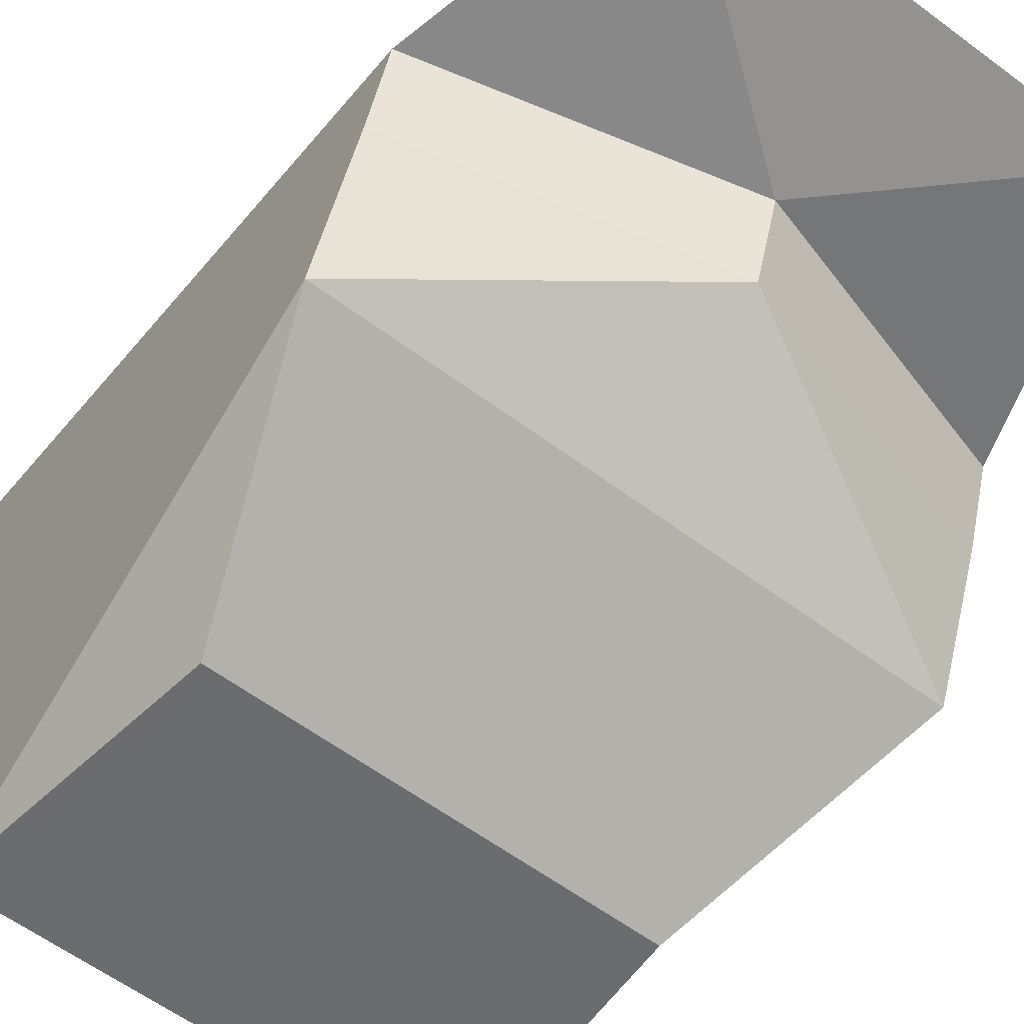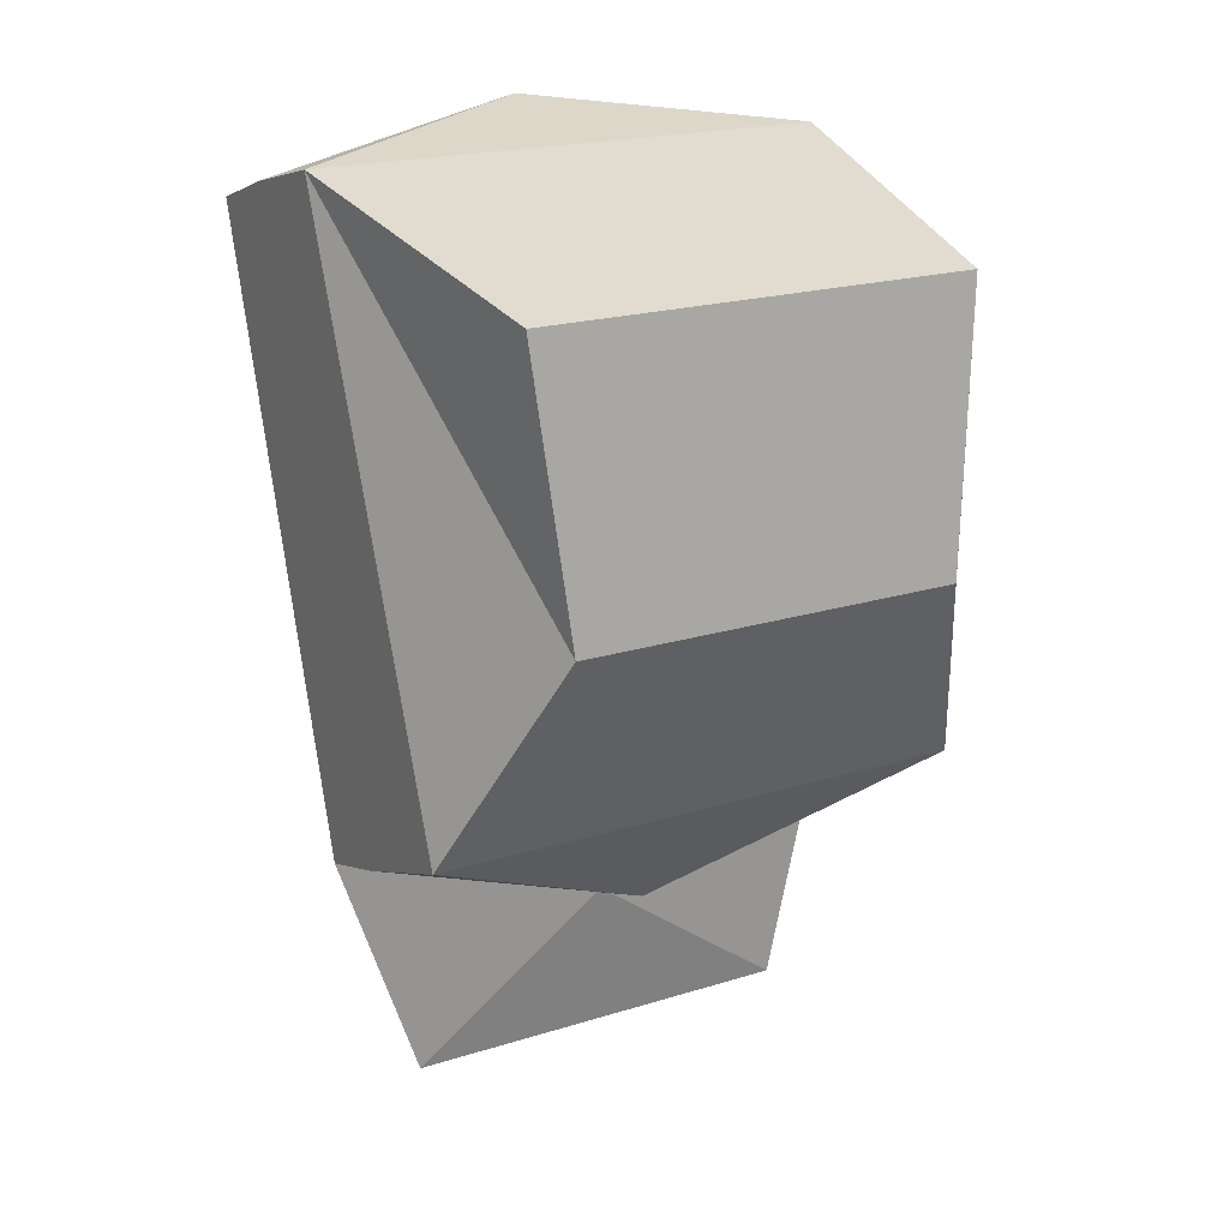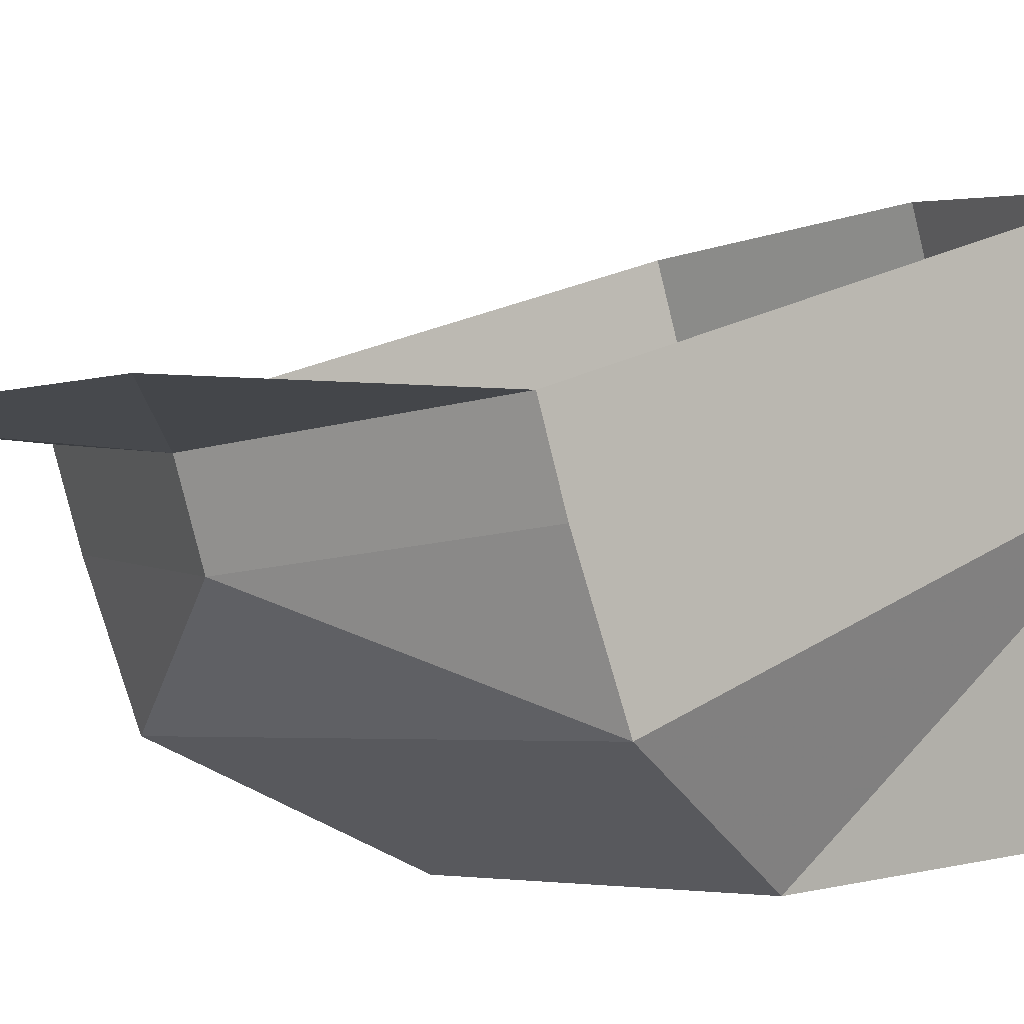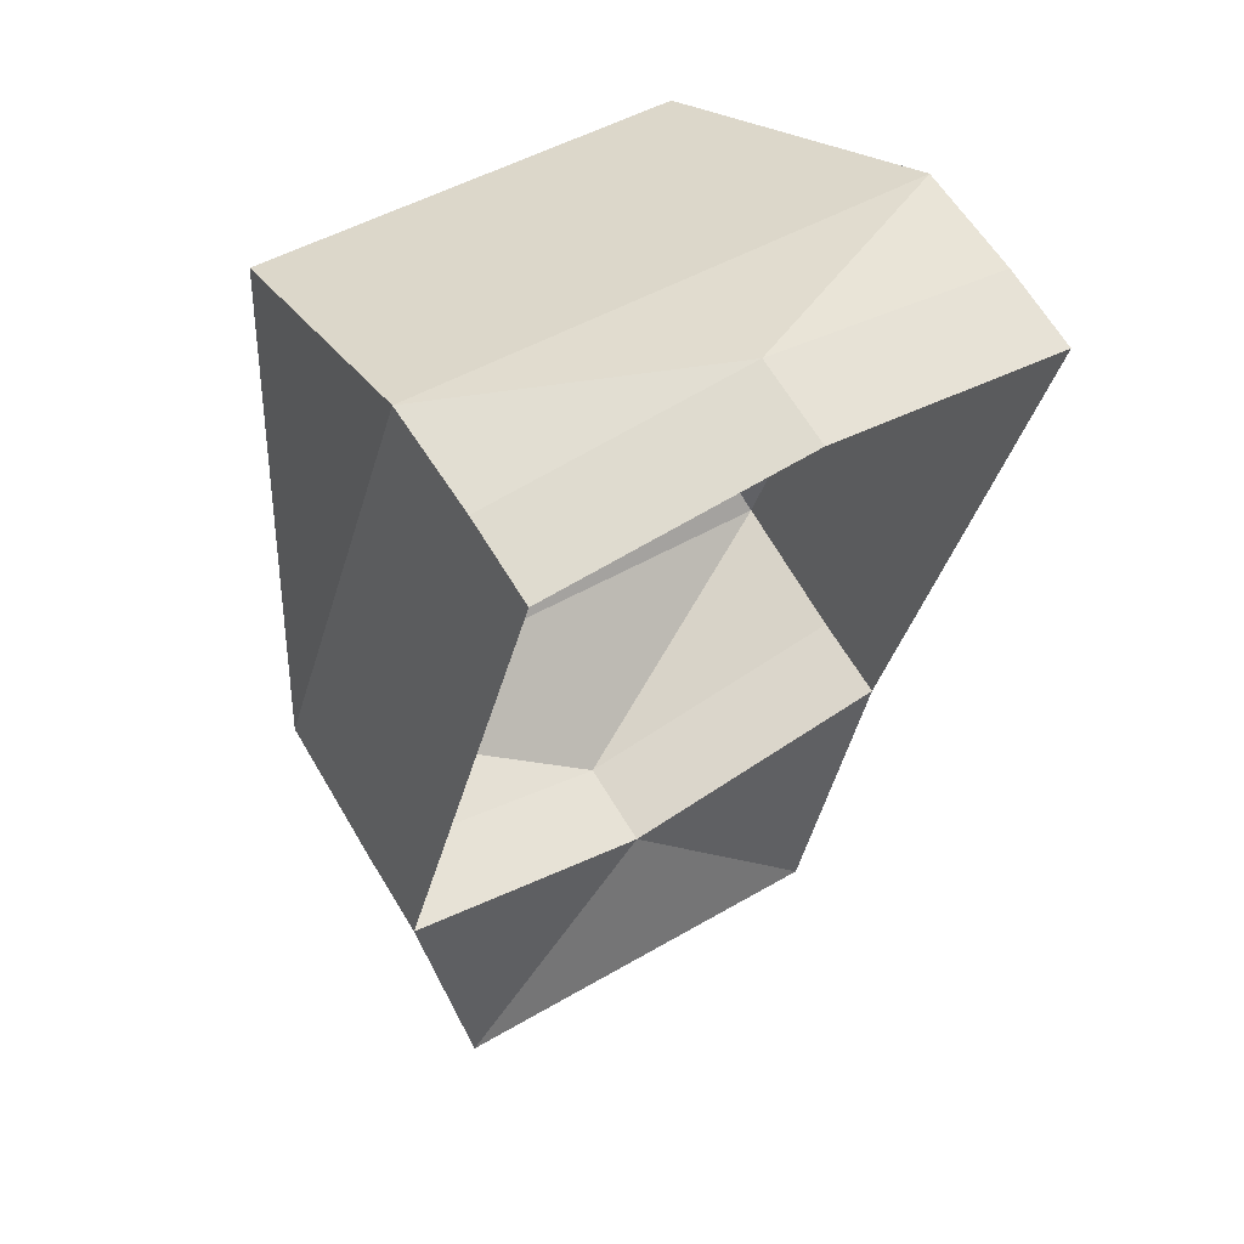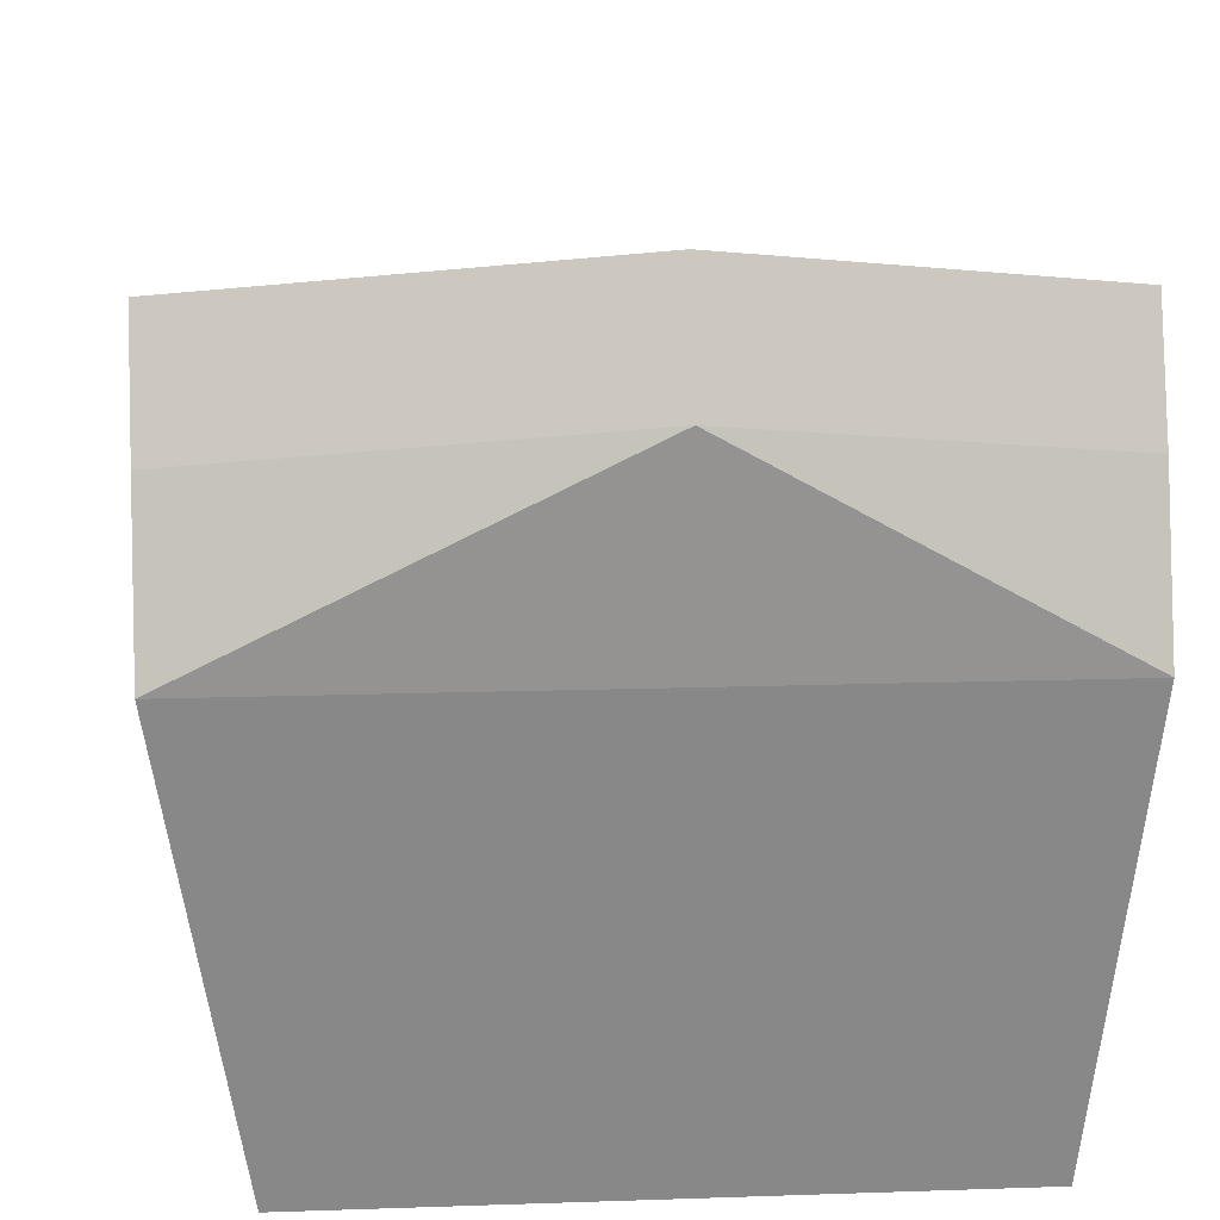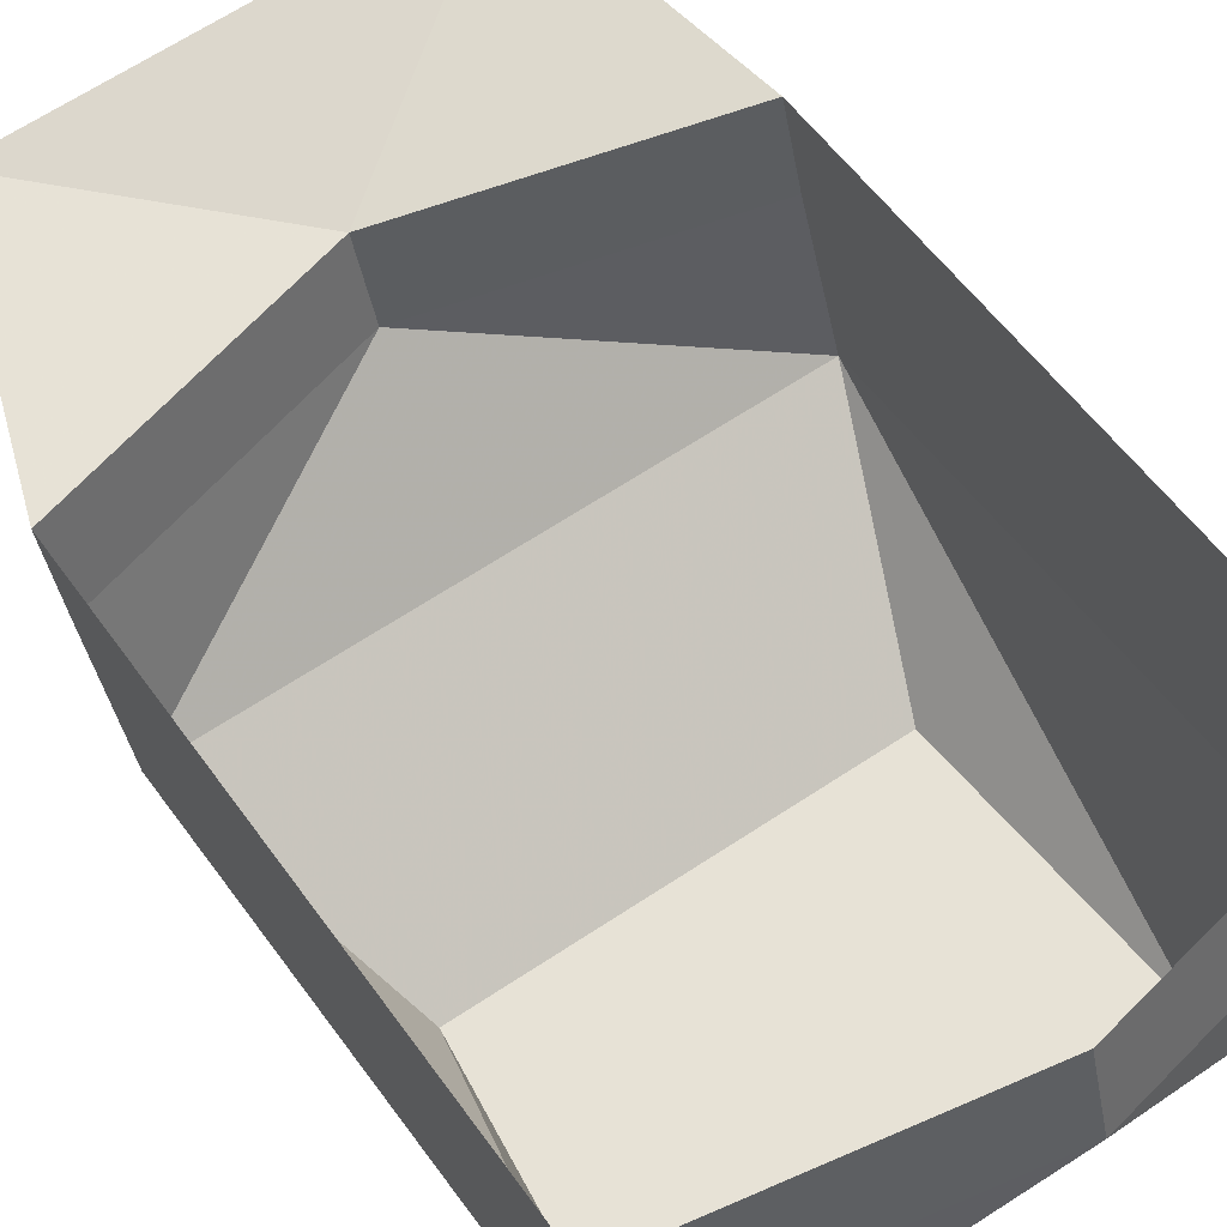
<metadata>
{"format":"obj","ext":"obj","renderer":"f3d","projection":"perspective","resolution":1024,"background":"white","views":[{"elev":-58.6,"azim":142.3,"up":"+Y"},{"elev":20.3,"azim":-29.6,"up":"+Z"},{"elev":-3.5,"azim":-131.1,"up":"+Y"},{"elev":47.1,"azim":146.3,"up":"+Z"},{"elev":12.2,"azim":-5.1,"up":"+Y"},{"elev":65.7,"azim":-33.6,"up":"+Y"}]}
</metadata>
<code>
v 0 -1.125 -0.1719
v -0.07812 -1.117 -0.1484
v -0.05469 -1.117 -0.2188
v 0.0625 -1.117 -0.2188
v 0.07812 -1.117 -0.1484
v 0.07812 -1.141 -0.1406
v 0 -1.148 -0.1641
v -0.07812 -1.141 -0.1406
v -0.07812 -1.062 0.02344
v -0.07812 -1.086 0.03125
v 0 -1.055 0.03906
v 0 -1.078 0.04688
v 0.07031 -1.062 0.02344
v 0.07031 -1.086 0.03125
v 0.07812 -1.18 -0.125
v -0.07812 -1.18 -0.125
v 0.07031 -1.117 0.03906
v -0.07812 -1.117 0.03906
v -0.0625 -1.203 0.01562
v 0.0625 -1.203 0.01562
v -0.05469 -1.211 -0.0625
v 0.05469 -1.211 -0.0625
f 1 2 3
f 1 3 4
f 1 4 5
f 6 14 15
f 6 15 7
f 7 15 16
f 7 16 8
f 17 14 12
f 17 12 18
f 17 18 19
f 17 19 20
f 17 20 15
f 17 15 14
f 12 10 18
f 18 10 8
f 18 8 16
f 18 16 21
f 18 21 19
f 20 22 15
f 15 22 16
f 16 22 21
f 1 5 6
f 1 6 7
f 1 7 2
f 2 7 8
f 2 8 9
f 9 8 10
f 9 10 11
f 11 10 12
f 11 12 13
f 13 12 14
f 13 14 5
f 5 14 6
f 7 8 2
f 7 2 1
f 7 6 5
f 7 5 1
f 19 21 20
f 20 21 22

</code>
